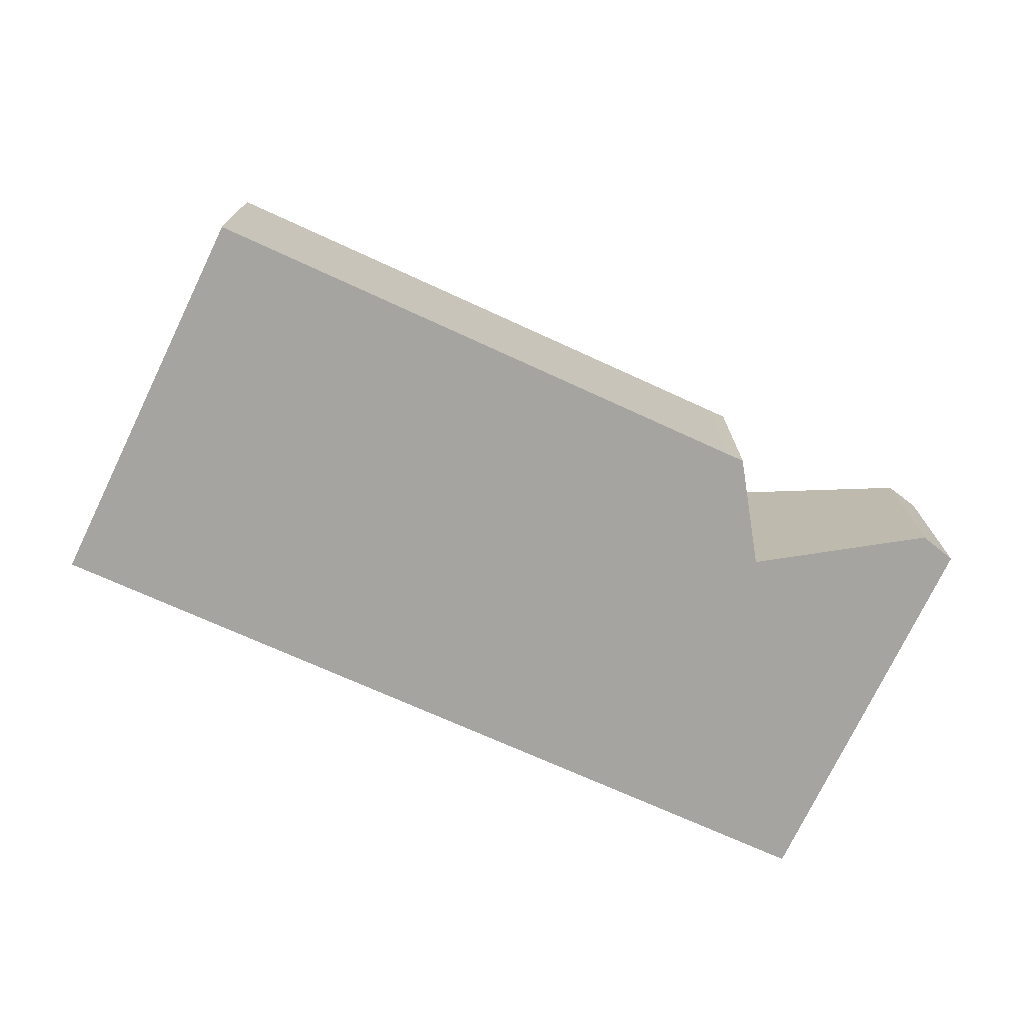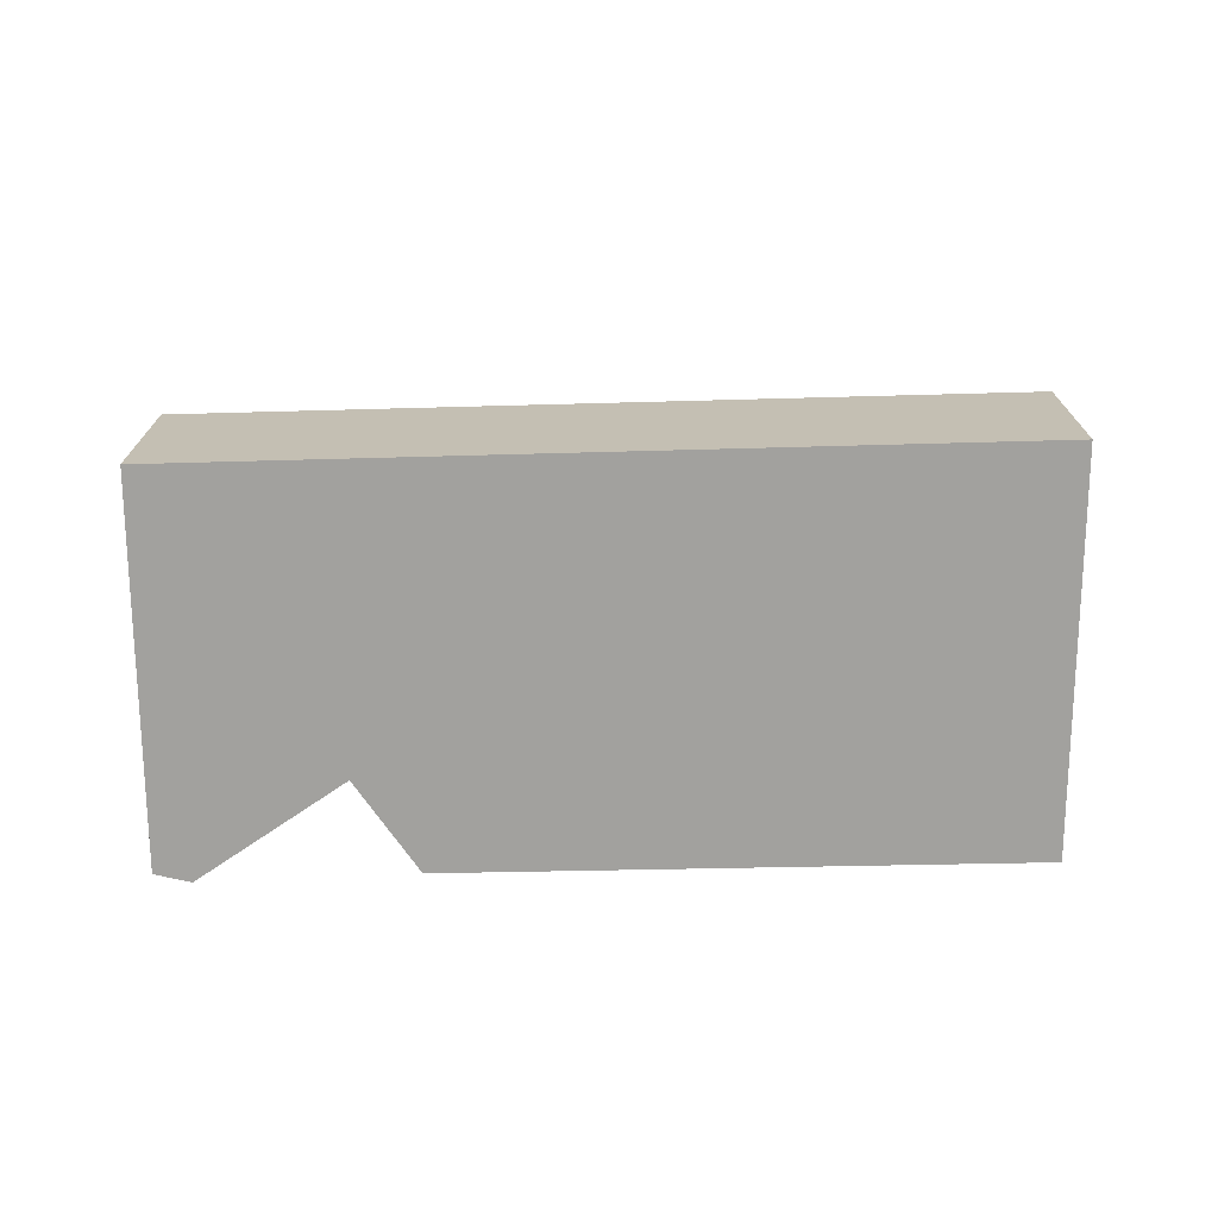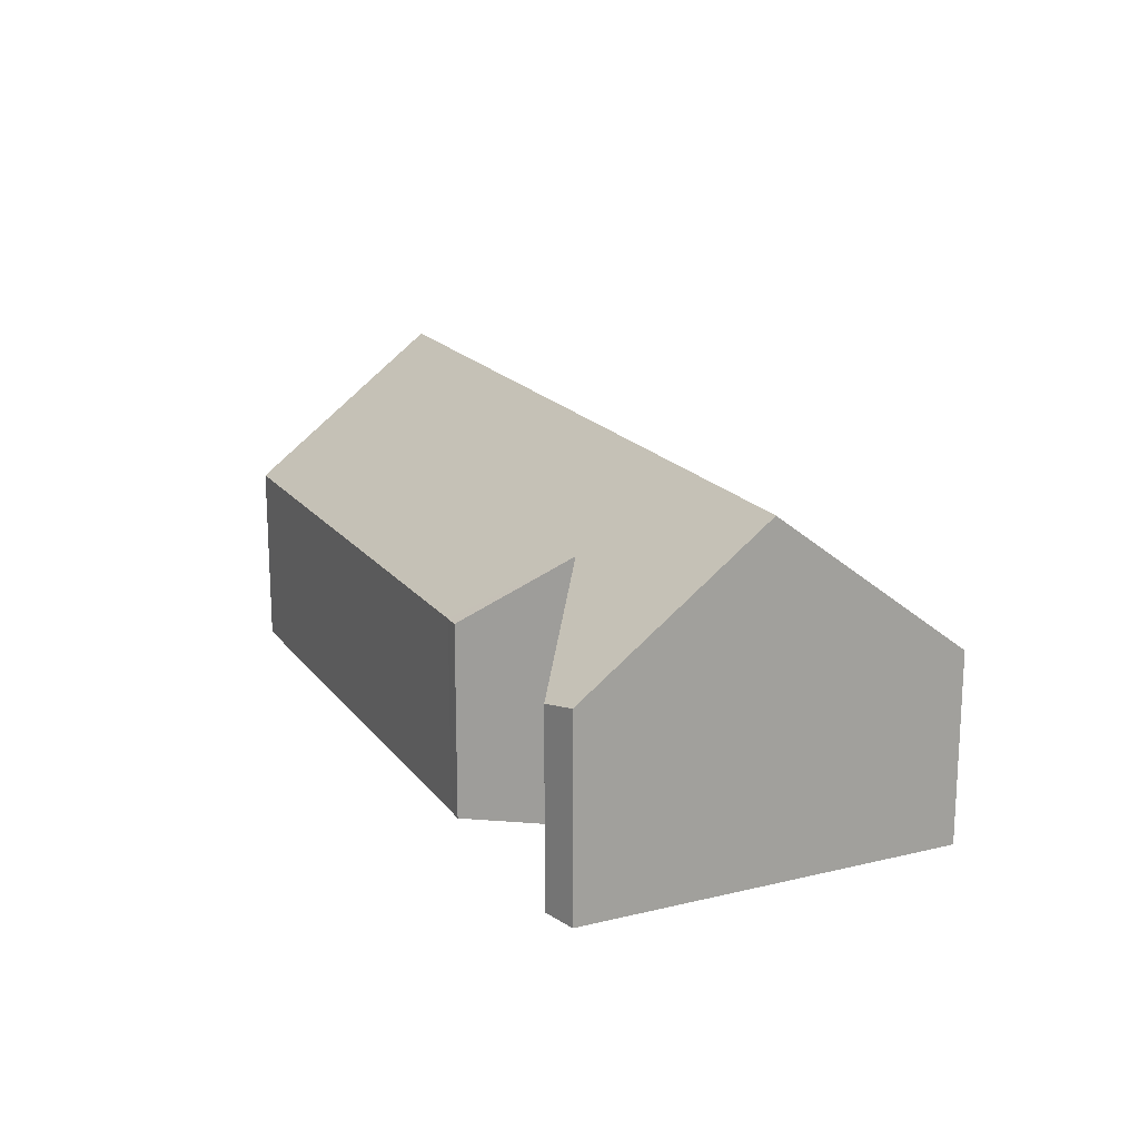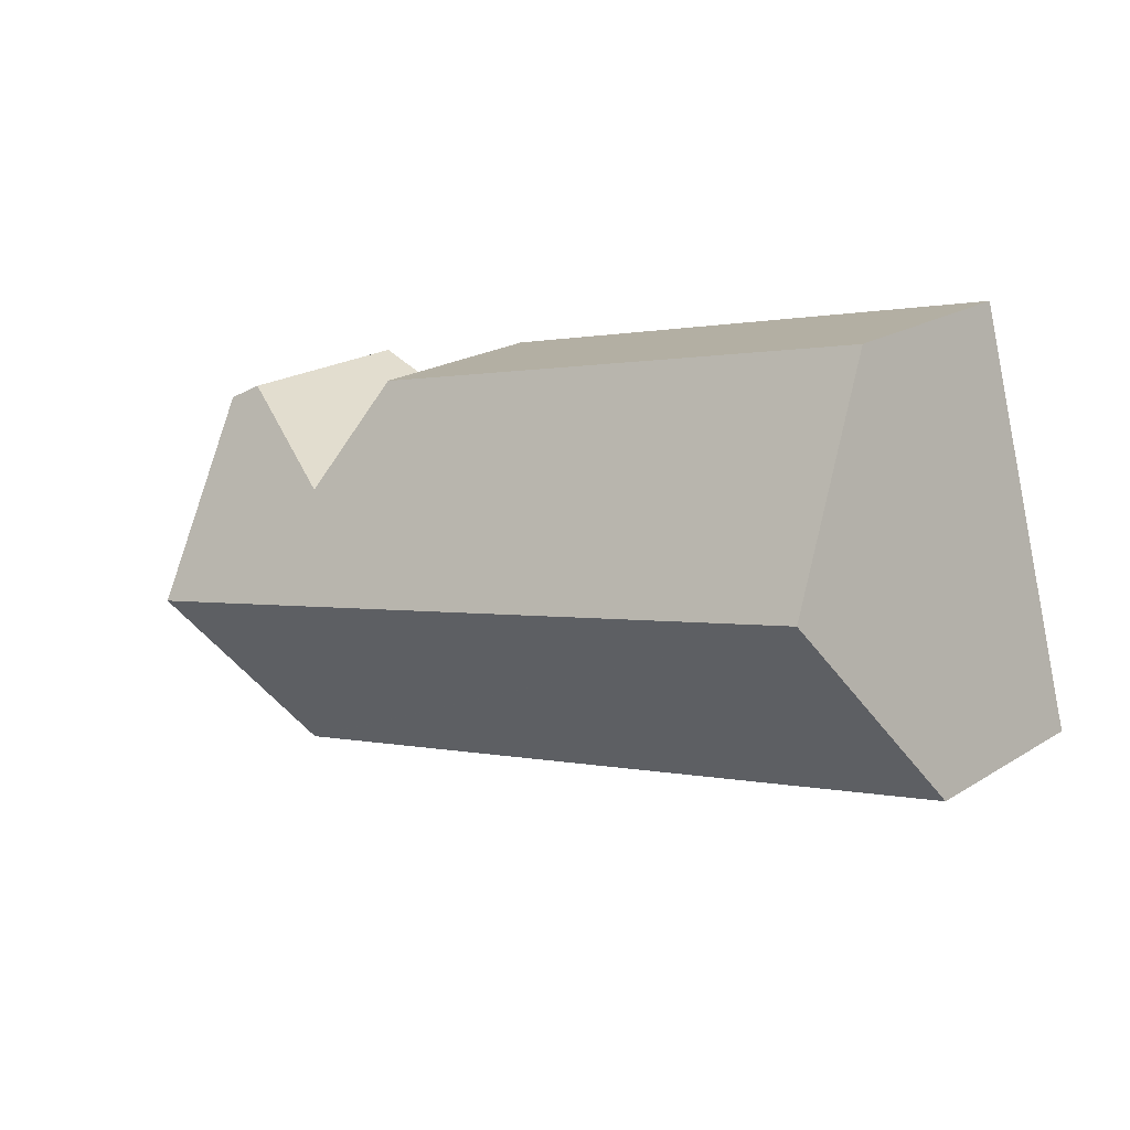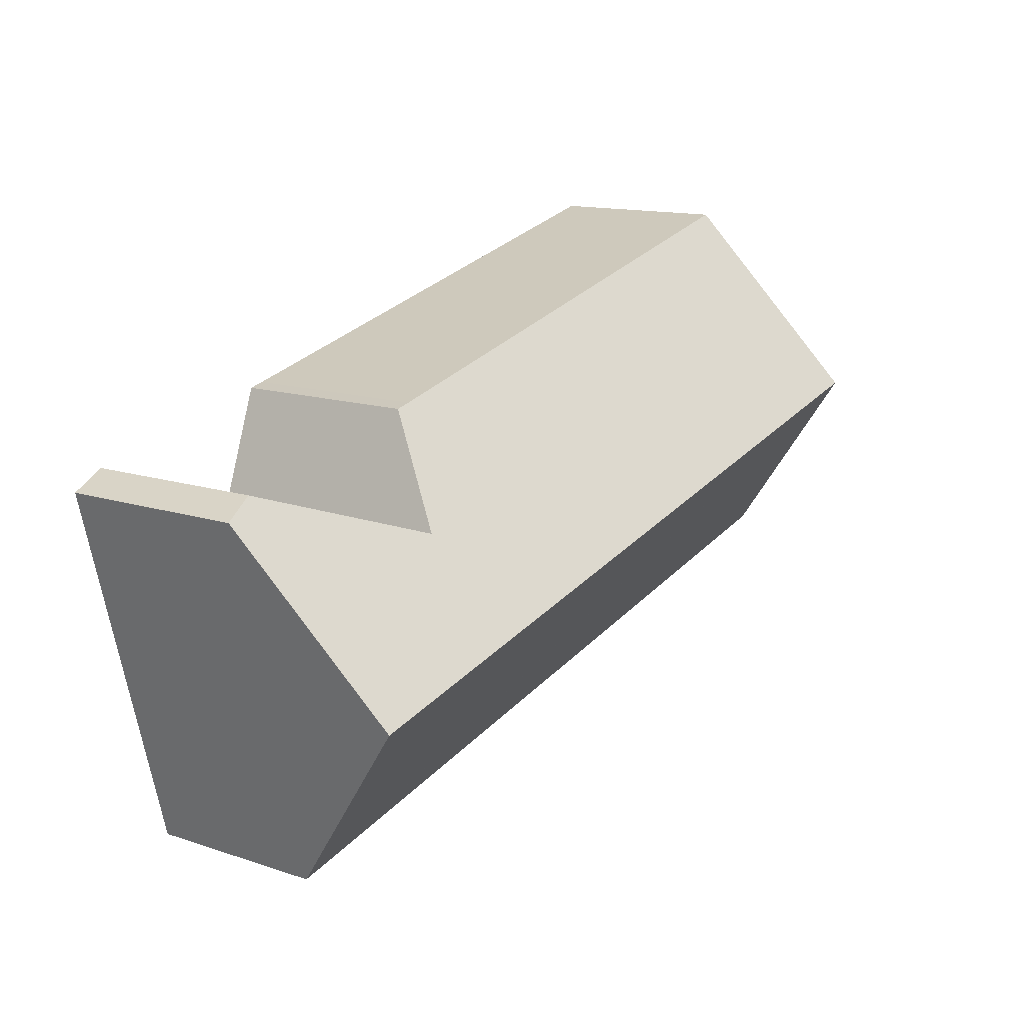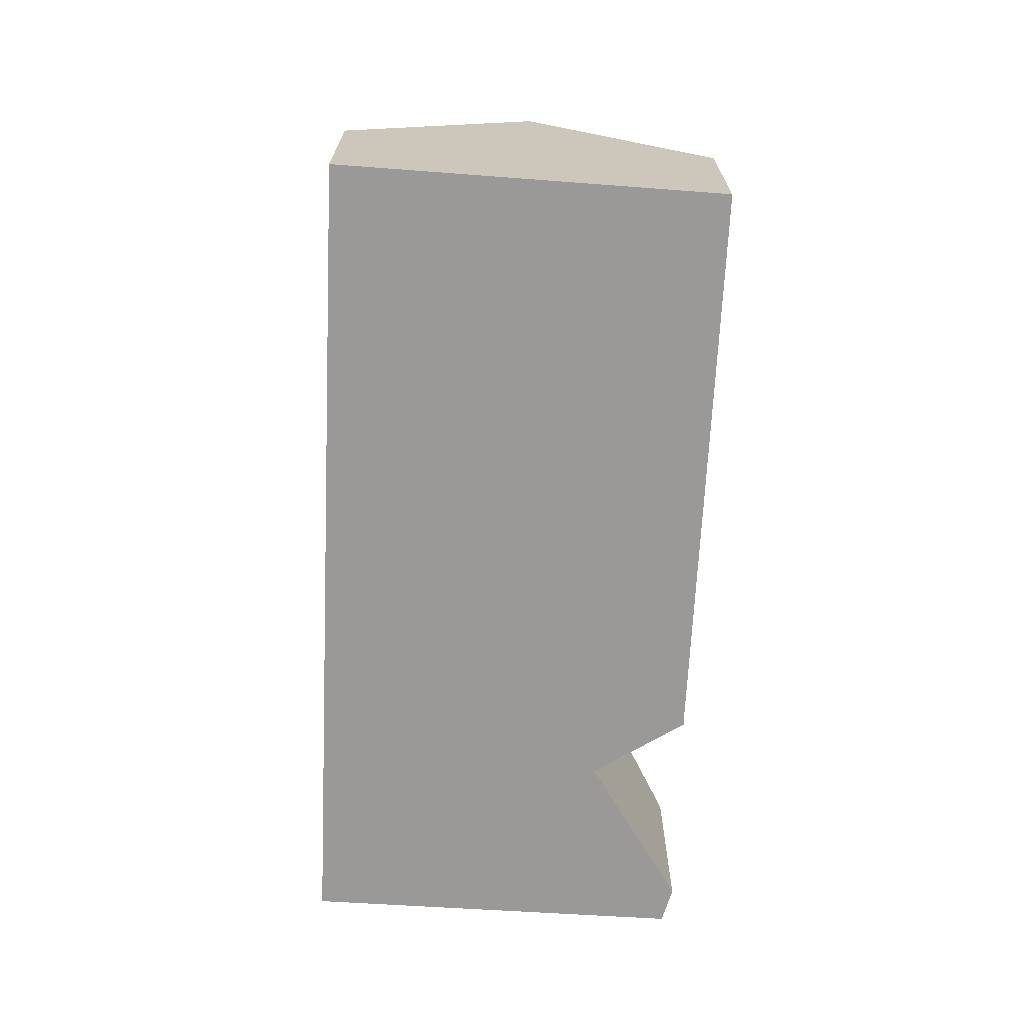
<metadata>
{"format":"obj","ext":"obj","renderer":"f3d","projection":"perspective","resolution":1024,"background":"white","views":[{"elev":-73.4,"azim":-10.4,"up":"+Y"},{"elev":-72.0,"azim":-164.7,"up":"+Y"},{"elev":17.7,"azim":79.4,"up":"+Y"},{"elev":21.1,"azim":-137.6,"up":"+Z"},{"elev":13.6,"azim":126.6,"up":"+Z"},{"elev":-69.0,"azim":-78.7,"up":"+Y"}]}
</metadata>
<code>
v  23.38 6.525 -4.1
v  1.516 9.561 5.424
v  24.41 9.561 -0.193
v  22.97 5.332 -5.636
v  22.95 5.332 -5.631
v  0 5.332 3.265e-16
v  18.55 5.468 6.853
v  3.014 5.379 10.79
v  20.06 7.456 3.759
v  19 5.467 6.745
v  24.82 5.397 5.413
v  25.76 5.597 4.909
v  3.014 -6.605e-16 10.79
v  18.55 -4.196e-16 6.853
v  19 -4.13e-16 6.745
v  20.06 -2.302e-16 3.759
v  24.82 -3.315e-16 5.413
v  25.76 -3.006e-16 4.909
v  24.41 1.182e-17 -0.193
v  23.38 2.511e-16 -4.1
v  22.97 3.451e-16 -5.636
v  0 0 0
v  22.95 3.448e-16 -5.631
v  1.516 -3.321e-16 5.424
g defaultobject
f 1 2 3
f 2 1 4
f 2 4 5
f 2 5 6
f 7 2 8
f 2 7 9
f 2 9 3
f 9 7 10
f 3 9 11
f 3 11 12
f 13 7 8
f 7 13 14
f 7 14 10
f 10 14 15
f 16 11 9
f 11 16 17
f 10 16 9
f 16 10 15
f 18 3 12
f 3 18 1
f 1 18 19
f 1 19 20
f 1 20 4
f 4 20 21
f 11 18 12
f 18 11 17
f 21 5 4
f 5 21 6
f 6 21 22
f 22 21 23
f 6 8 2
f 8 6 13
f 13 6 24
f 24 6 22
f 17 19 18
f 19 17 20
f 20 17 16
f 20 16 21
f 21 16 23
f 23 16 22
f 22 16 15
f 22 15 14
f 22 14 24
f 24 14 13

</code>
